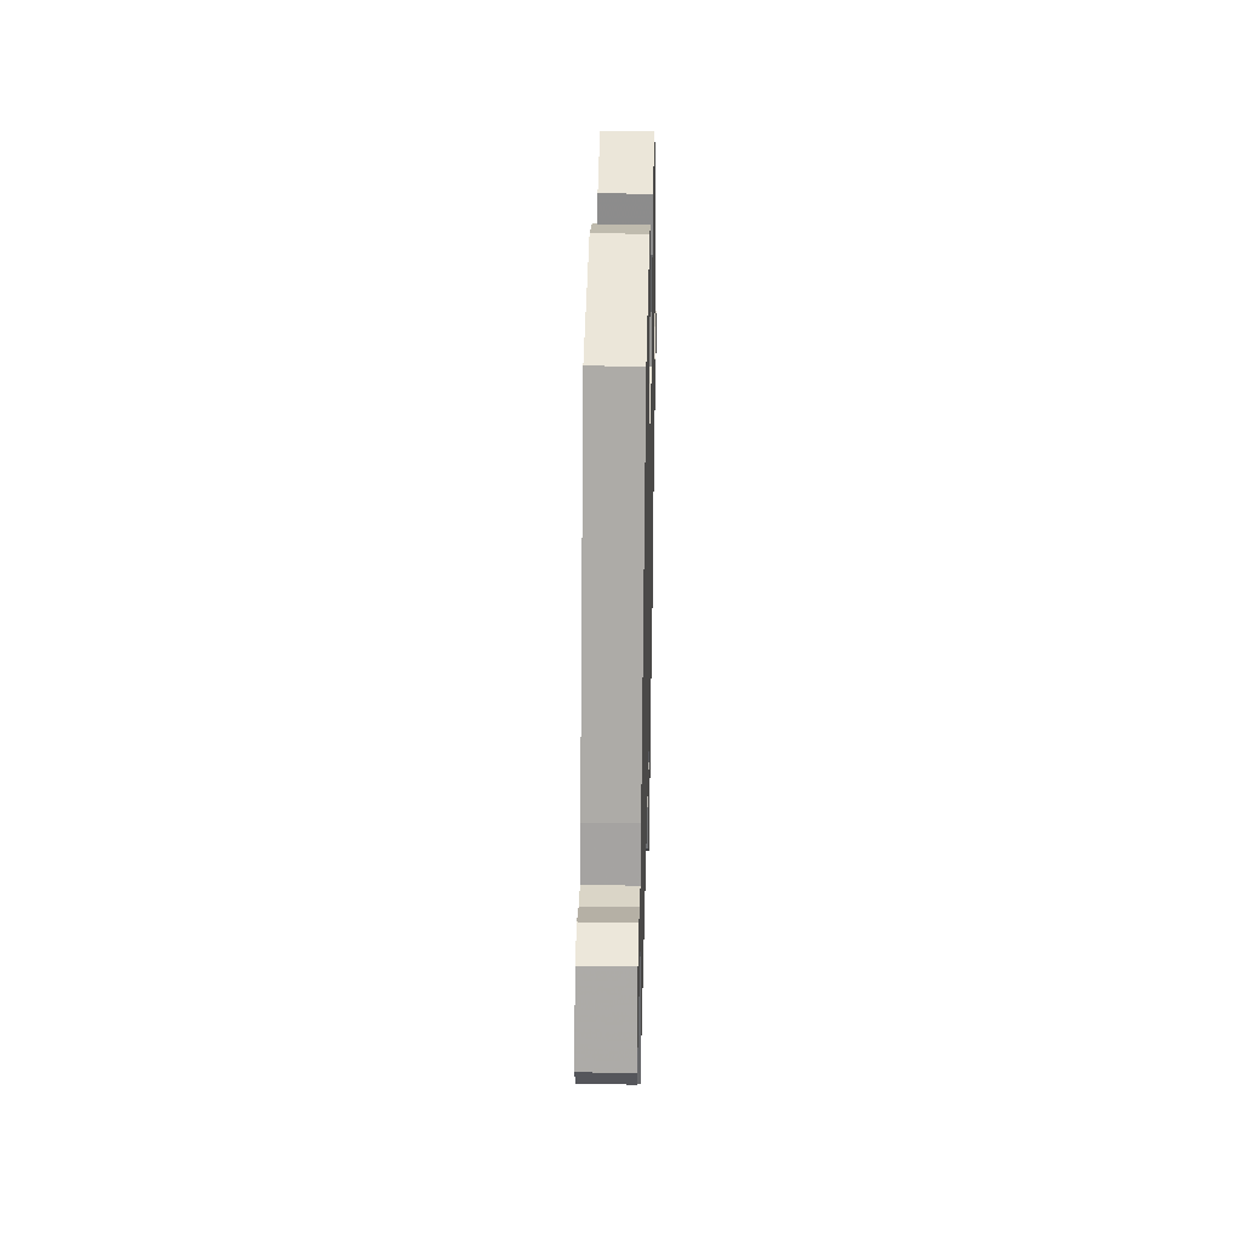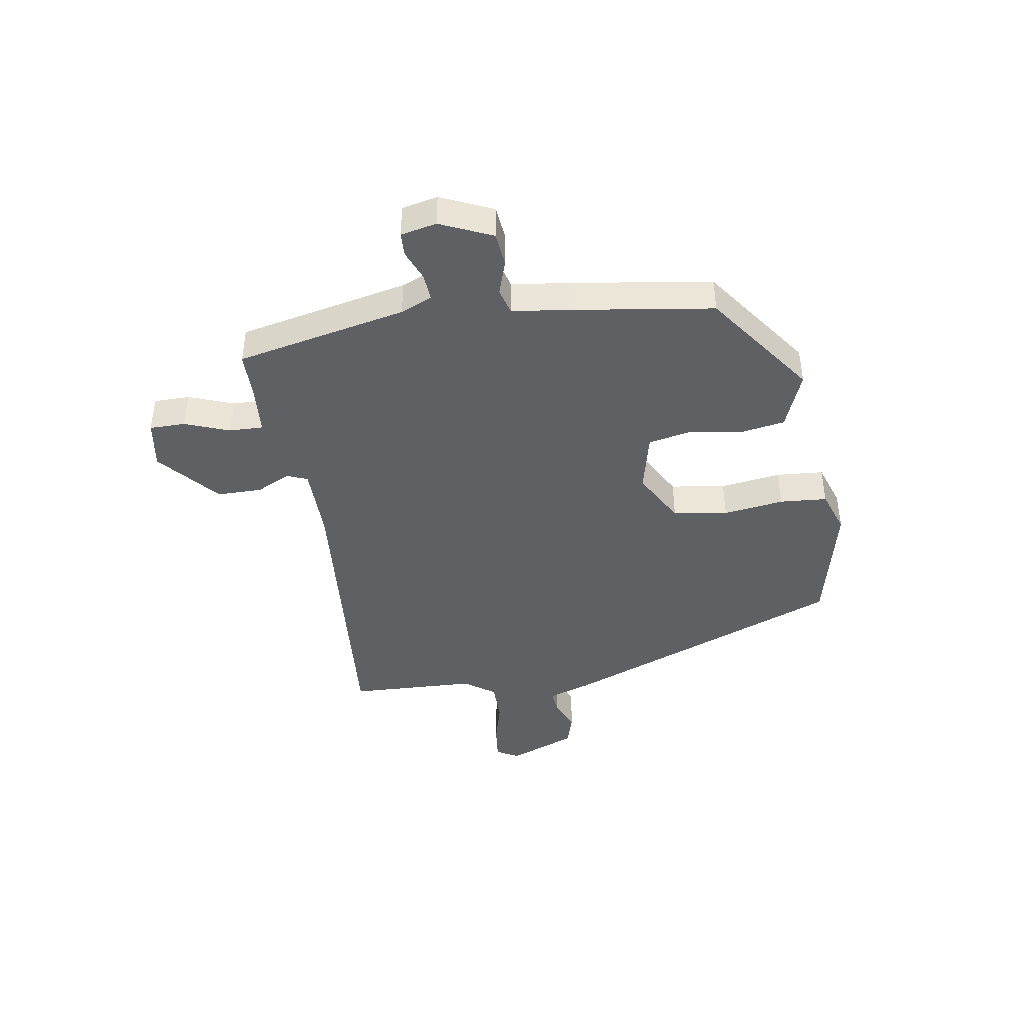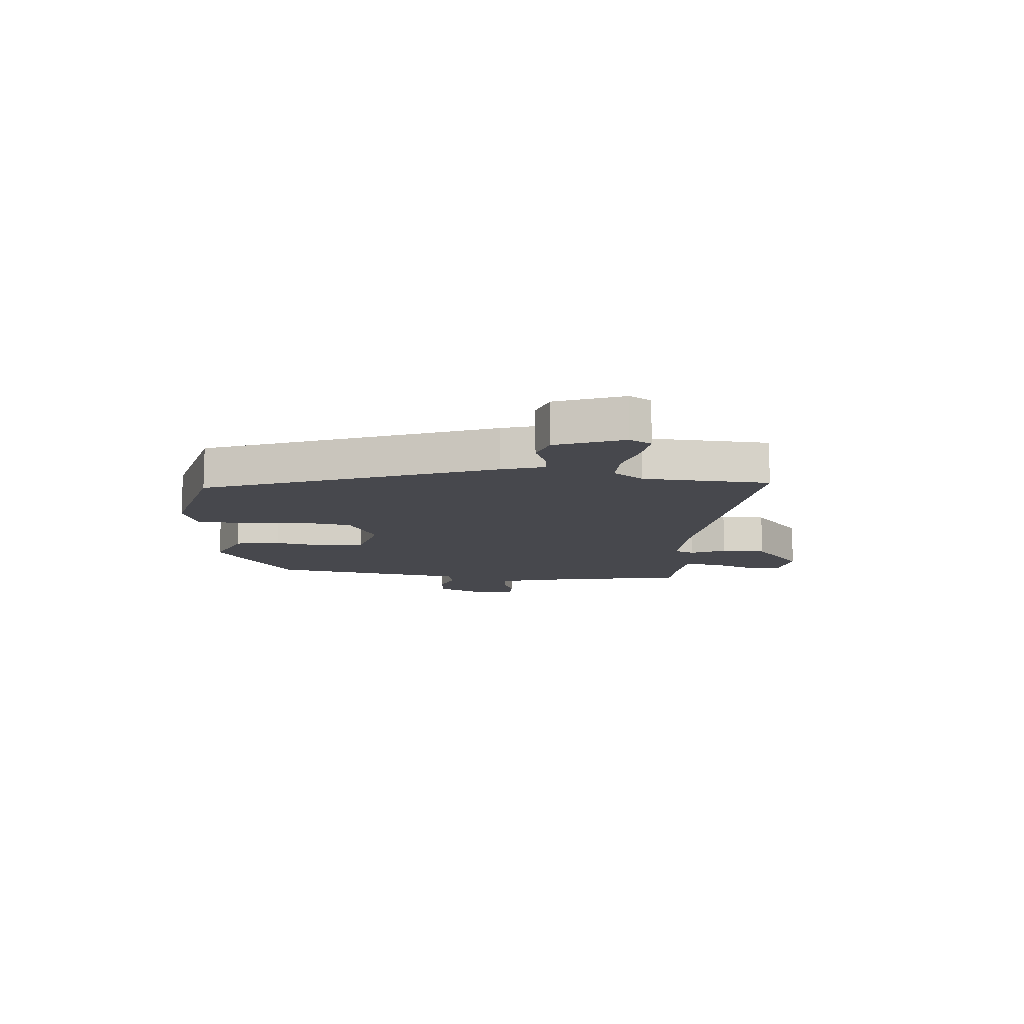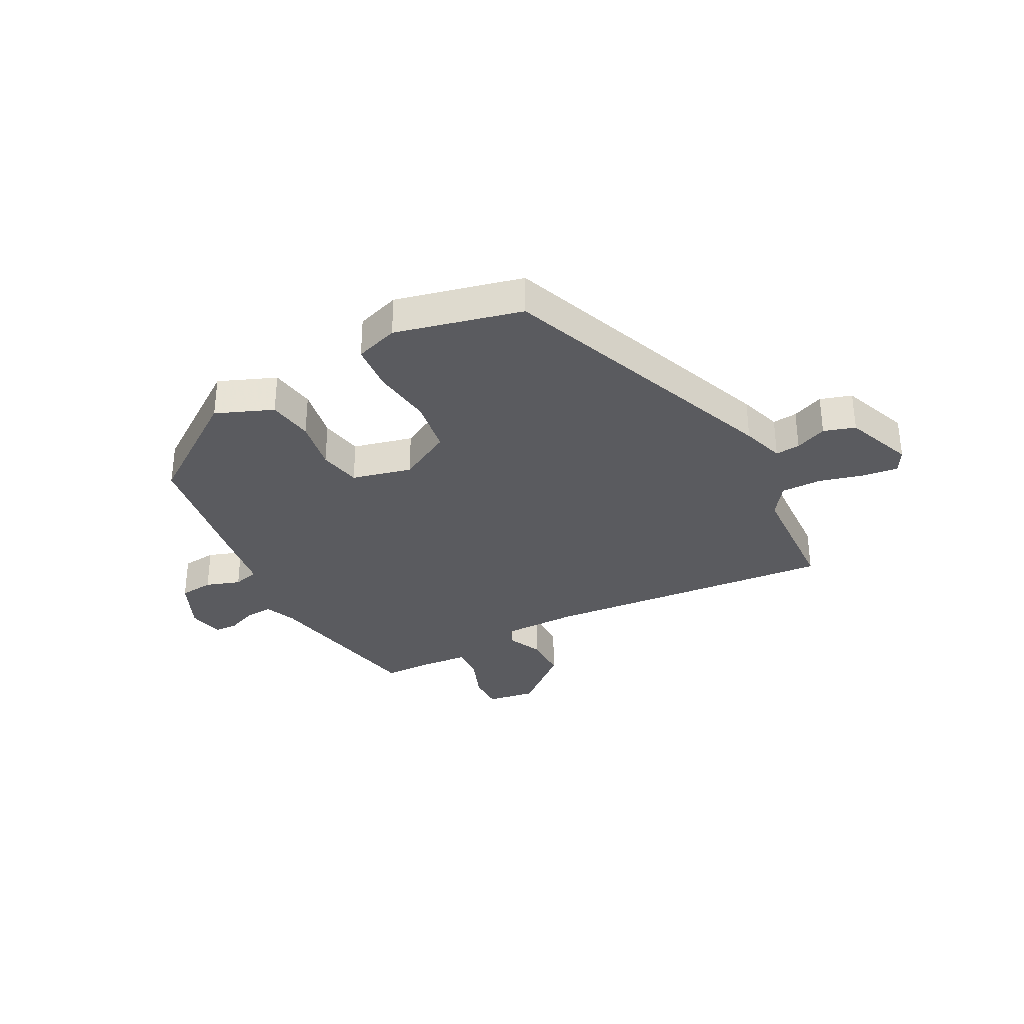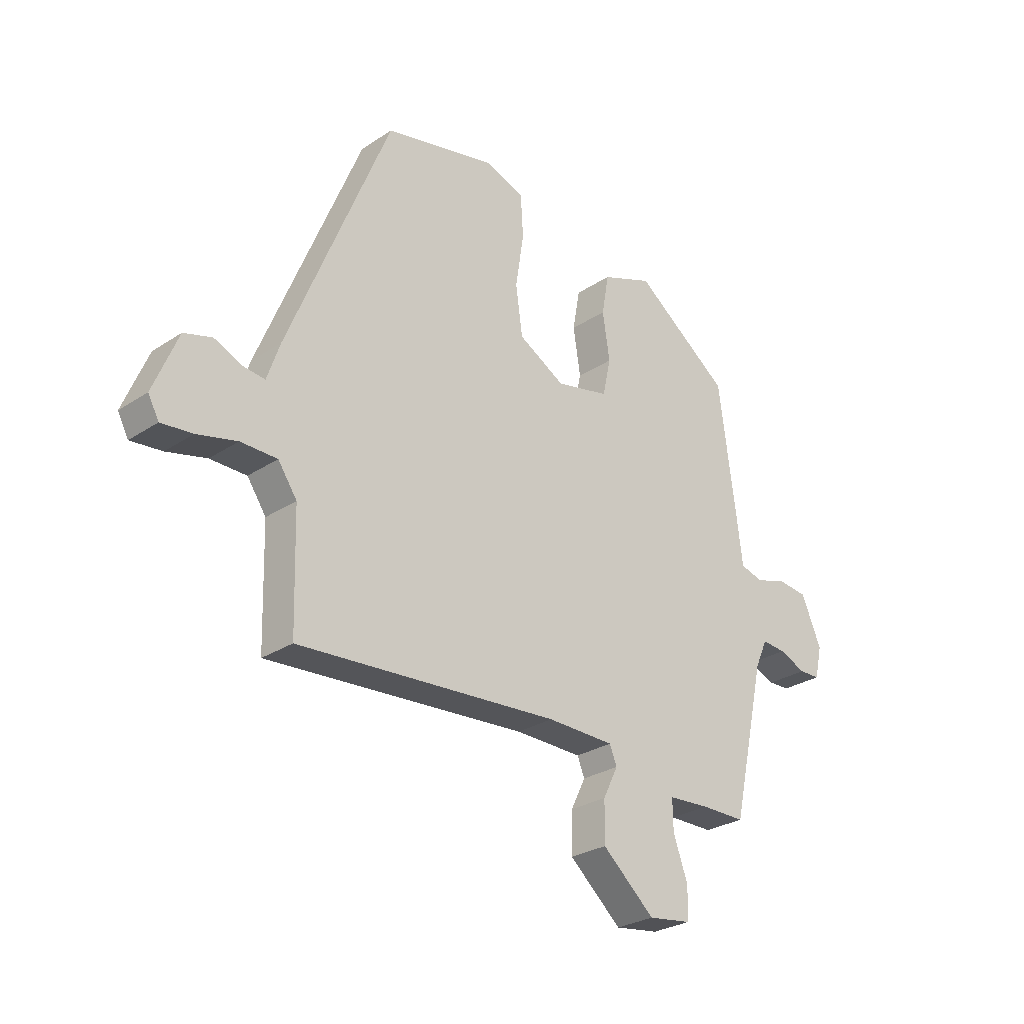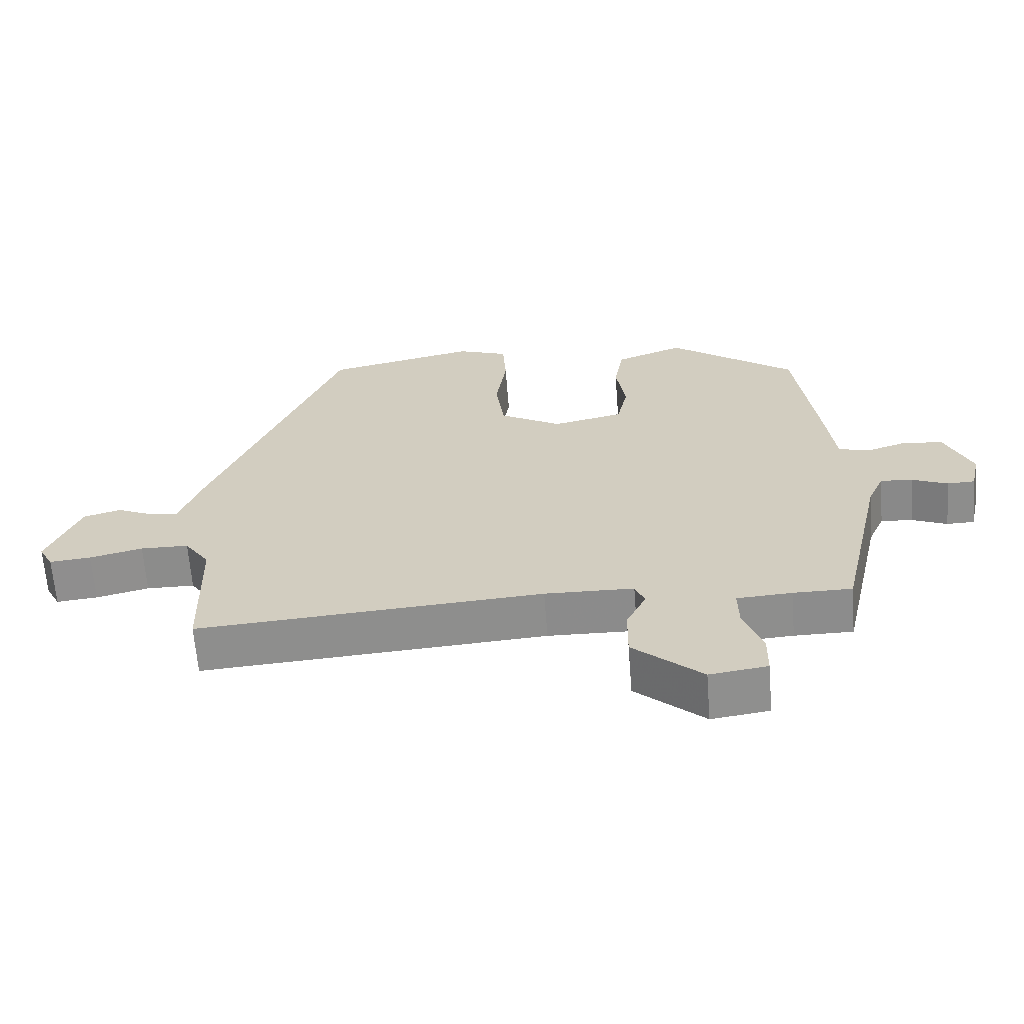
<metadata>
{"format":"obj","ext":"obj","renderer":"f3d","projection":"perspective","resolution":1024,"background":"white","views":[{"elev":35.6,"azim":91.4,"up":"+Z"},{"elev":-43.0,"azim":-81.6,"up":"+Y"},{"elev":-11.7,"azim":83.4,"up":"+Y"},{"elev":-33.2,"azim":26.6,"up":"+Y"},{"elev":-27.6,"azim":135.4,"up":"+Z"},{"elev":-64.2,"azim":-175.6,"up":"+Z"}]}
</metadata>
<code>
v 0.347 0.07 0.467
v 0.547 0.07 -0.023
v 0.572 0.07 -0.096
v 0.615 0.07 -0.091
v 0.669 0.07 -0.067
v 0.724 0.07 -0.083
v 0.772 0.07 -0.2
v 0.751 0.07 -0.239
v 0.69 0.07 -0.233
v 0.612 0.07 -0.214
v 0.541 0.07 -0.215
v 0.504 0.07 -0.269
v 0.498 0.07 -0.49
v -0.012 0.07 -0.455
v -0.143 0.07 -0.458
v -0.157 0.07 -0.493
v -0.128 0.07 -0.552
v -0.127 0.07 -0.63
v -0.229 0.07 -0.72
v -0.314 0.07 -0.708
v -0.315 0.07 -0.646
v -0.287 0.07 -0.568
v -0.286 0.07 -0.509
v -0.367 0.07 -0.504
v -0.453 0.07 -0.504
v -0.519 0.07 -0.209
v -0.543 0.07 -0.155
v -0.59 0.07 -0.159
v -0.642 0.07 -0.181
v -0.683 0.07 -0.18
v -0.697 0.07 -0.118
v -0.658 0.07 -0.027
v -0.599 0.07 -0.02
v -0.539 0.07 -0.039
v -0.494 0.07 -0.026
v -0.481 0.07 0.08
v -0.449 0.07 0.319
v -0.262 0.07 0.458
v -0.162 0.07 0.42
v -0.148 0.07 0.341
v -0.162 0.07 0.25
v -0.146 0.07 0.177
v -0.042 0.07 0.154
v 0.049 0.07 0.206
v 0.062 0.07 0.301
v 0.046 0.07 0.406
v 0.051 0.07 0.488
v 0.126 0.07 0.515
v 0.347 0 0.467
v 0.547 0 -0.023
v 0.572 0 -0.096
v 0.615 0 -0.091
v 0.669 0 -0.067
v 0.724 0 -0.083
v 0.772 0 -0.2
v 0.751 0 -0.239
v 0.69 0 -0.233
v 0.612 0 -0.214
v 0.541 0 -0.215
v 0.504 0 -0.269
v 0.498 0 -0.49
v -0.012 0 -0.455
v -0.143 0 -0.458
v -0.157 0 -0.493
v -0.128 0 -0.552
v -0.127 0 -0.63
v -0.229 0 -0.72
v -0.314 0 -0.708
v -0.315 0 -0.646
v -0.287 0 -0.568
v -0.286 0 -0.509
v -0.367 0 -0.504
v -0.453 0 -0.504
v -0.519 0 -0.209
v -0.543 0 -0.155
v -0.59 0 -0.159
v -0.642 0 -0.181
v -0.683 0 -0.18
v -0.697 0 -0.118
v -0.658 0 -0.027
v -0.599 0 -0.02
v -0.539 0 -0.039
v -0.494 0 -0.026
v -0.481 0 0.08
v -0.449 0 0.319
v -0.262 0 0.458
v -0.162 0 0.42
v -0.148 0 0.341
v -0.162 0 0.25
v -0.146 0 0.177
v -0.042 0 0.154
v 0.049 0 0.206
v 0.062 0 0.301
v 0.046 0 0.406
v 0.051 0 0.488
v 0.126 0 0.515
f 1 2 3
f 48 1 3
f 47 48 3
f 46 47 3
f 45 46 3
f 44 45 3
f 43 44 3
f 42 43 3
f 39 40 41
f 38 39 41
f 37 38 41
f 36 37 41
f 35 36 41
f 35 41 42
f 32 33 34
f 31 32 34
f 30 31 34
f 29 30 34
f 28 29 34
f 27 28 34 35
f 35 42 3
f 27 35 3
f 26 27 3
f 20 21 22
f 19 20 22
f 18 19 22
f 17 18 22
f 16 17 22
f 15 16 22 23
f 12 13 14
f 11 12 14 15
f 8 9 10
f 7 8 10
f 6 7 10
f 5 6 10
f 4 5 10
f 3 4 10 11
f 3 11 15
f 26 3 15
f 25 26 15
f 24 25 15
f 15 23 24
f 51 50 49
f 51 49 96
f 51 96 95
f 51 95 94
f 51 94 93
f 51 93 92
f 51 92 91
f 51 91 90
f 89 88 87
f 89 87 86
f 89 86 85
f 89 85 84
f 89 84 83
f 90 89 83
f 82 81 80
f 82 80 79
f 82 79 78
f 82 78 77
f 82 77 76
f 83 82 76 75
f 51 90 83
f 51 83 75
f 51 75 74
f 70 69 68
f 70 68 67
f 70 67 66
f 70 66 65
f 70 65 64
f 71 70 64 63
f 62 61 60
f 63 62 60 59
f 58 57 56
f 58 56 55
f 58 55 54
f 58 54 53
f 58 53 52
f 59 58 52 51
f 63 59 51
f 63 51 74
f 63 74 73
f 63 73 72
f 72 71 63
f 1 49 50 2
f 2 50 51 3
f 3 51 52 4
f 4 52 53 5
f 5 53 54 6
f 6 54 55 7
f 7 55 56 8
f 8 56 57 9
f 9 57 58 10
f 10 58 59 11
f 11 59 60 12
f 12 60 61 13
f 13 61 62 14
f 14 62 63 15
f 15 63 64 16
f 16 64 65 17
f 17 65 66 18
f 18 66 67 19
f 19 67 68 20
f 20 68 69 21
f 21 69 70 22
f 22 70 71 23
f 23 71 72 24
f 24 72 73 25
f 25 73 74 26
f 26 74 75 27
f 27 75 76 28
f 28 76 77 29
f 29 77 78 30
f 30 78 79 31
f 31 79 80 32
f 32 80 81 33
f 33 81 82 34
f 34 82 83 35
f 35 83 84 36
f 36 84 85 37
f 37 85 86 38
f 38 86 87 39
f 39 87 88 40
f 40 88 89 41
f 41 89 90 42
f 42 90 91 43
f 43 91 92 44
f 44 92 93 45
f 45 93 94 46
f 46 94 95 47
f 47 95 96 48
f 48 96 49 1

</code>
